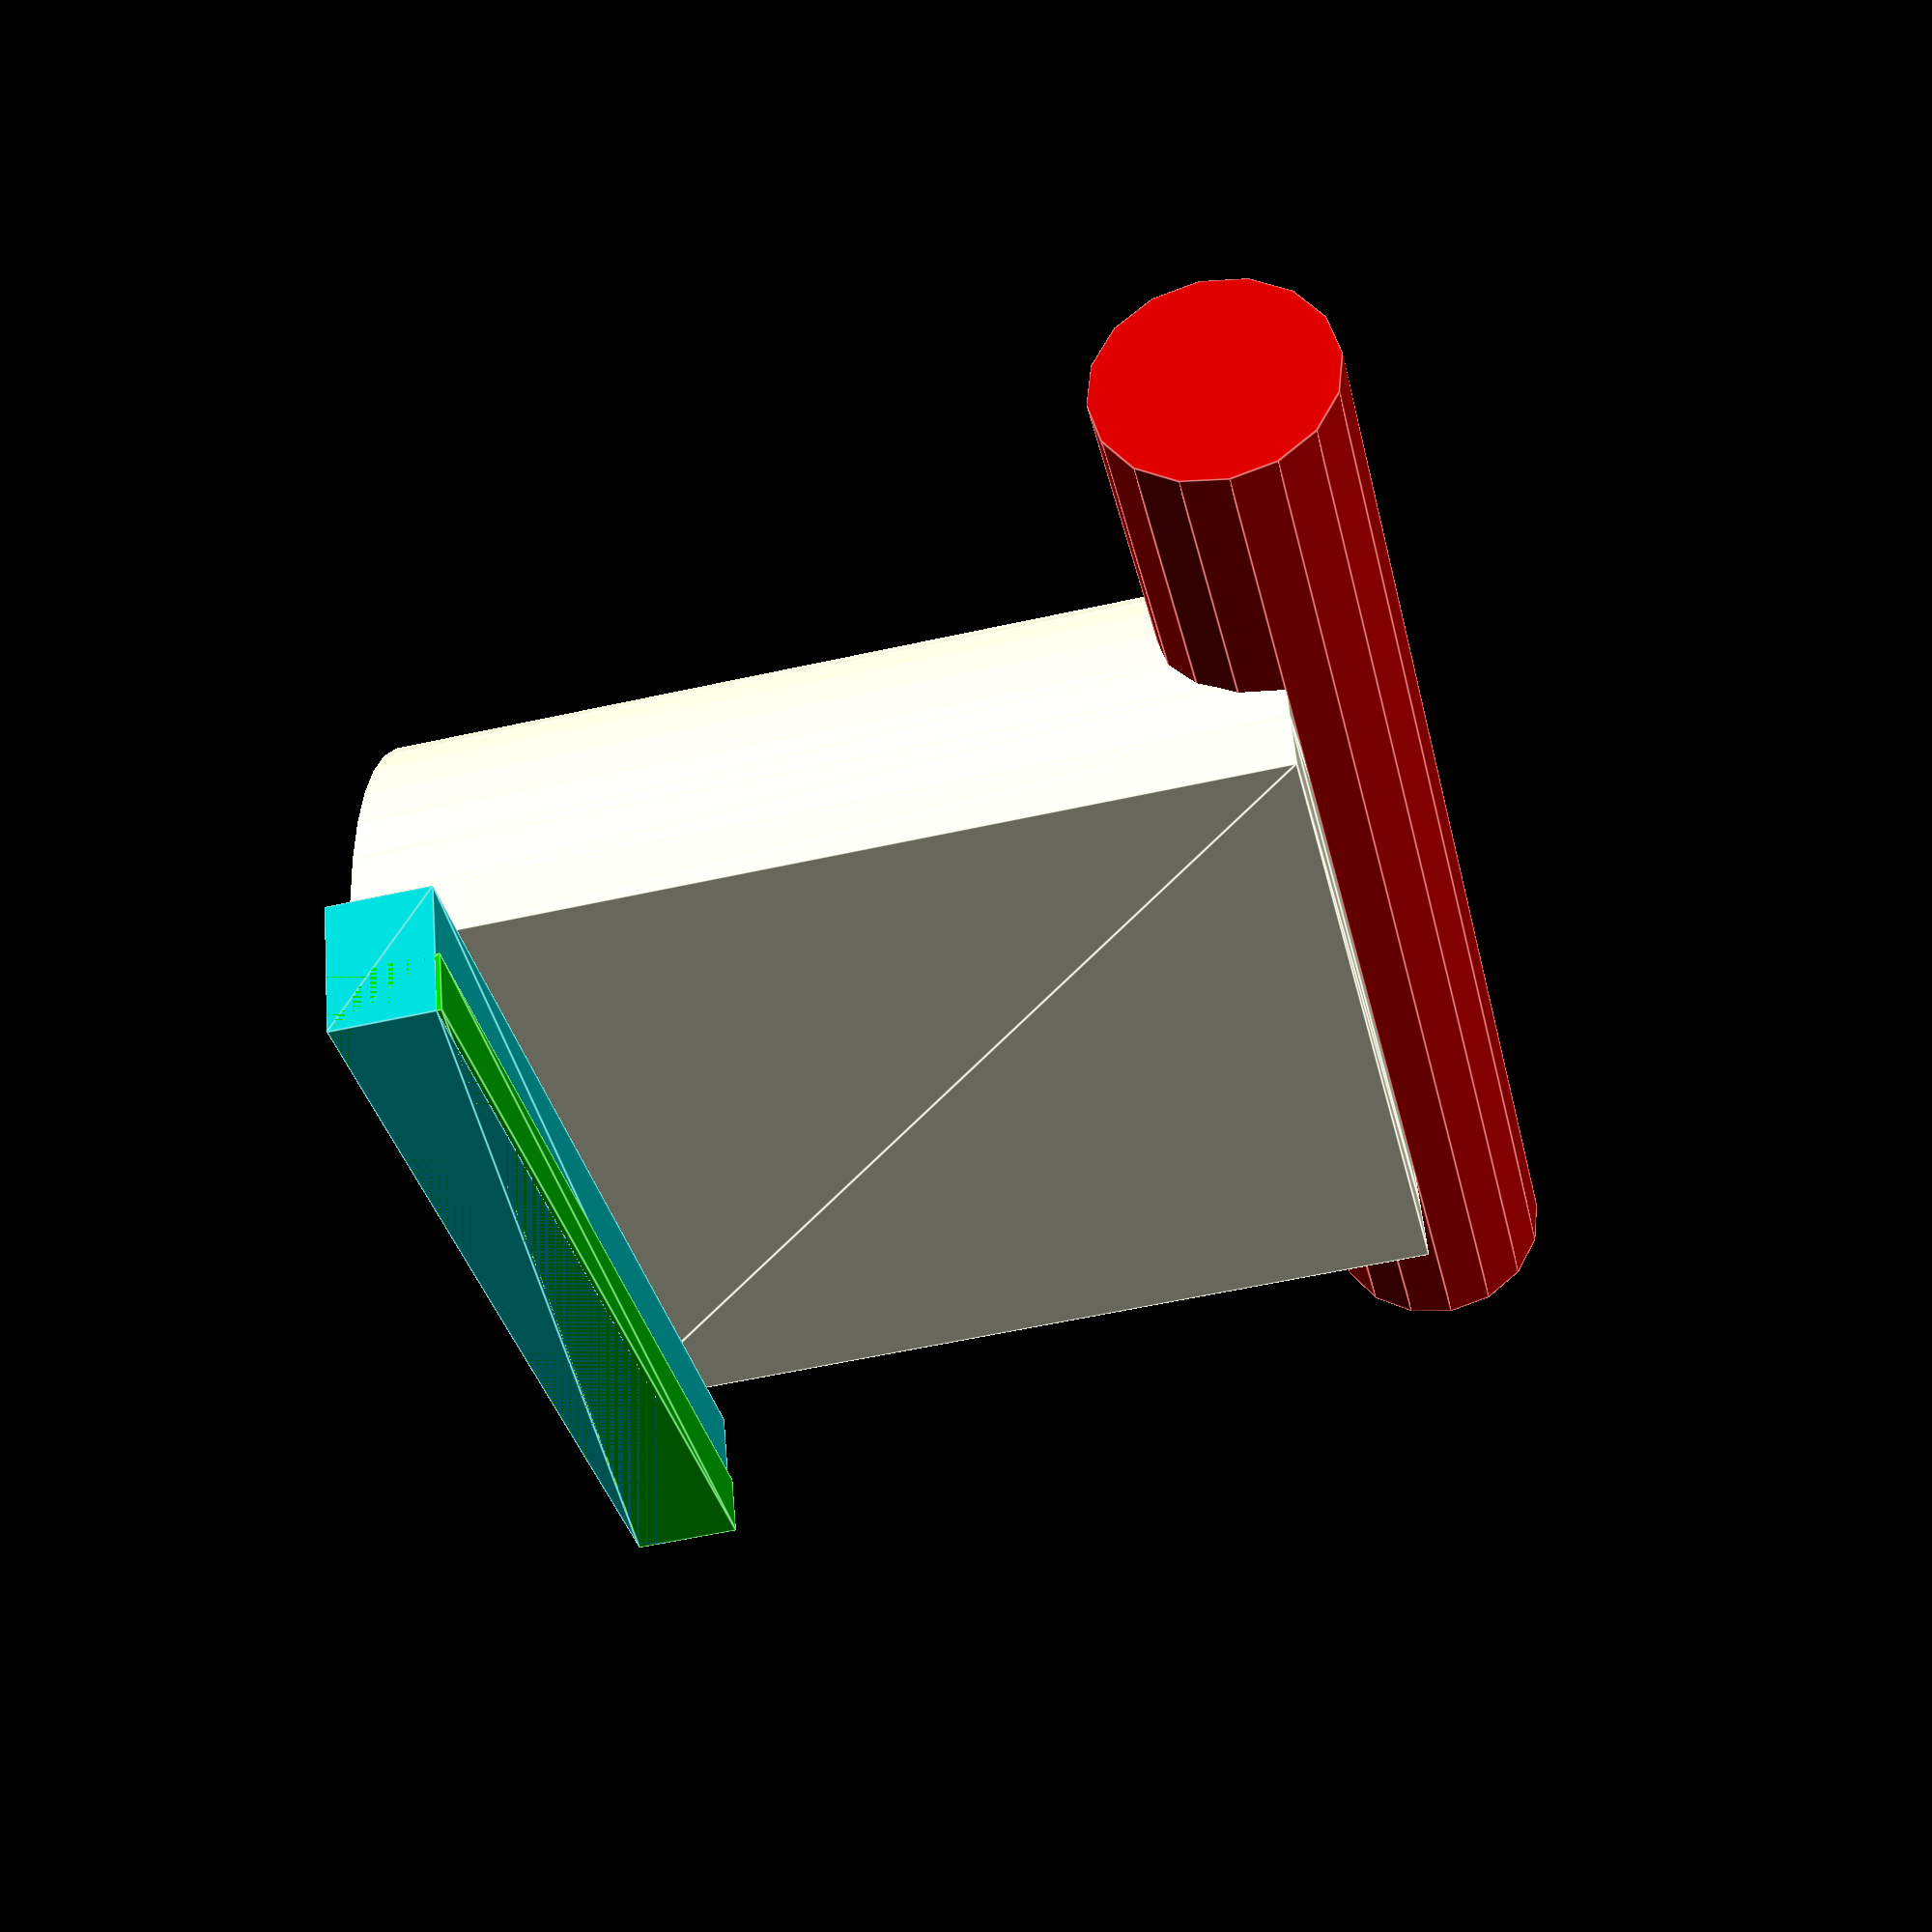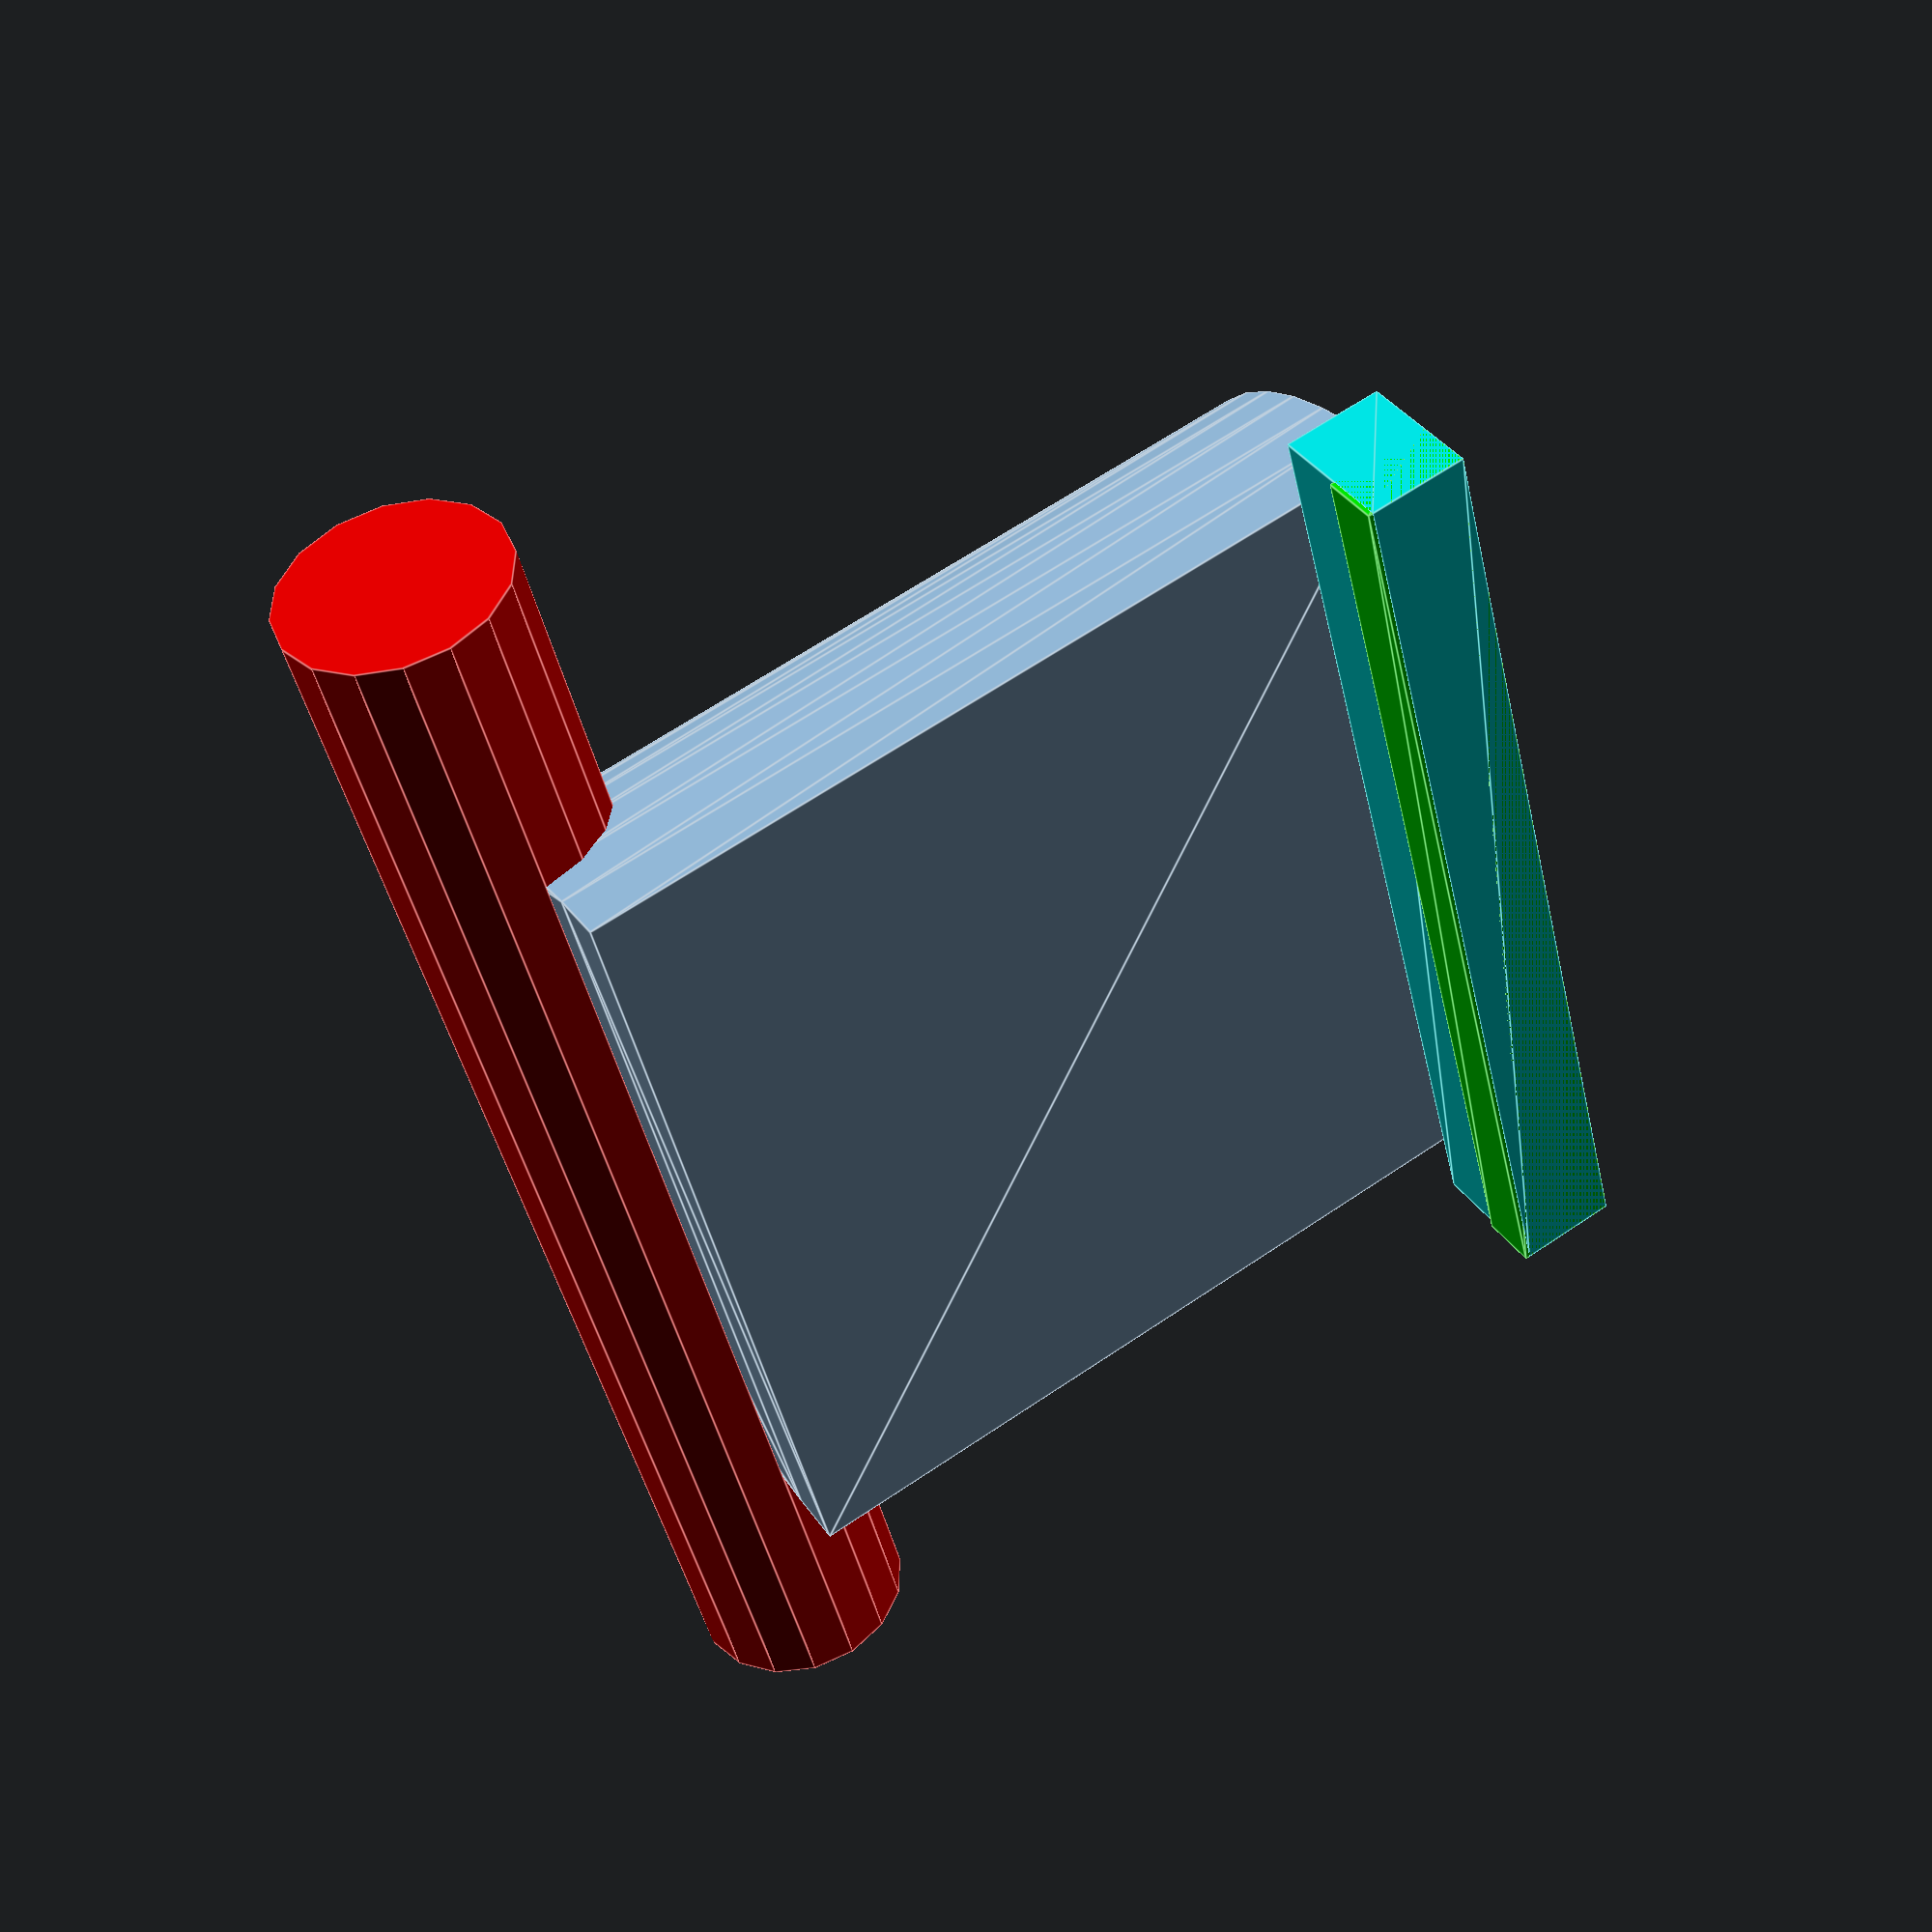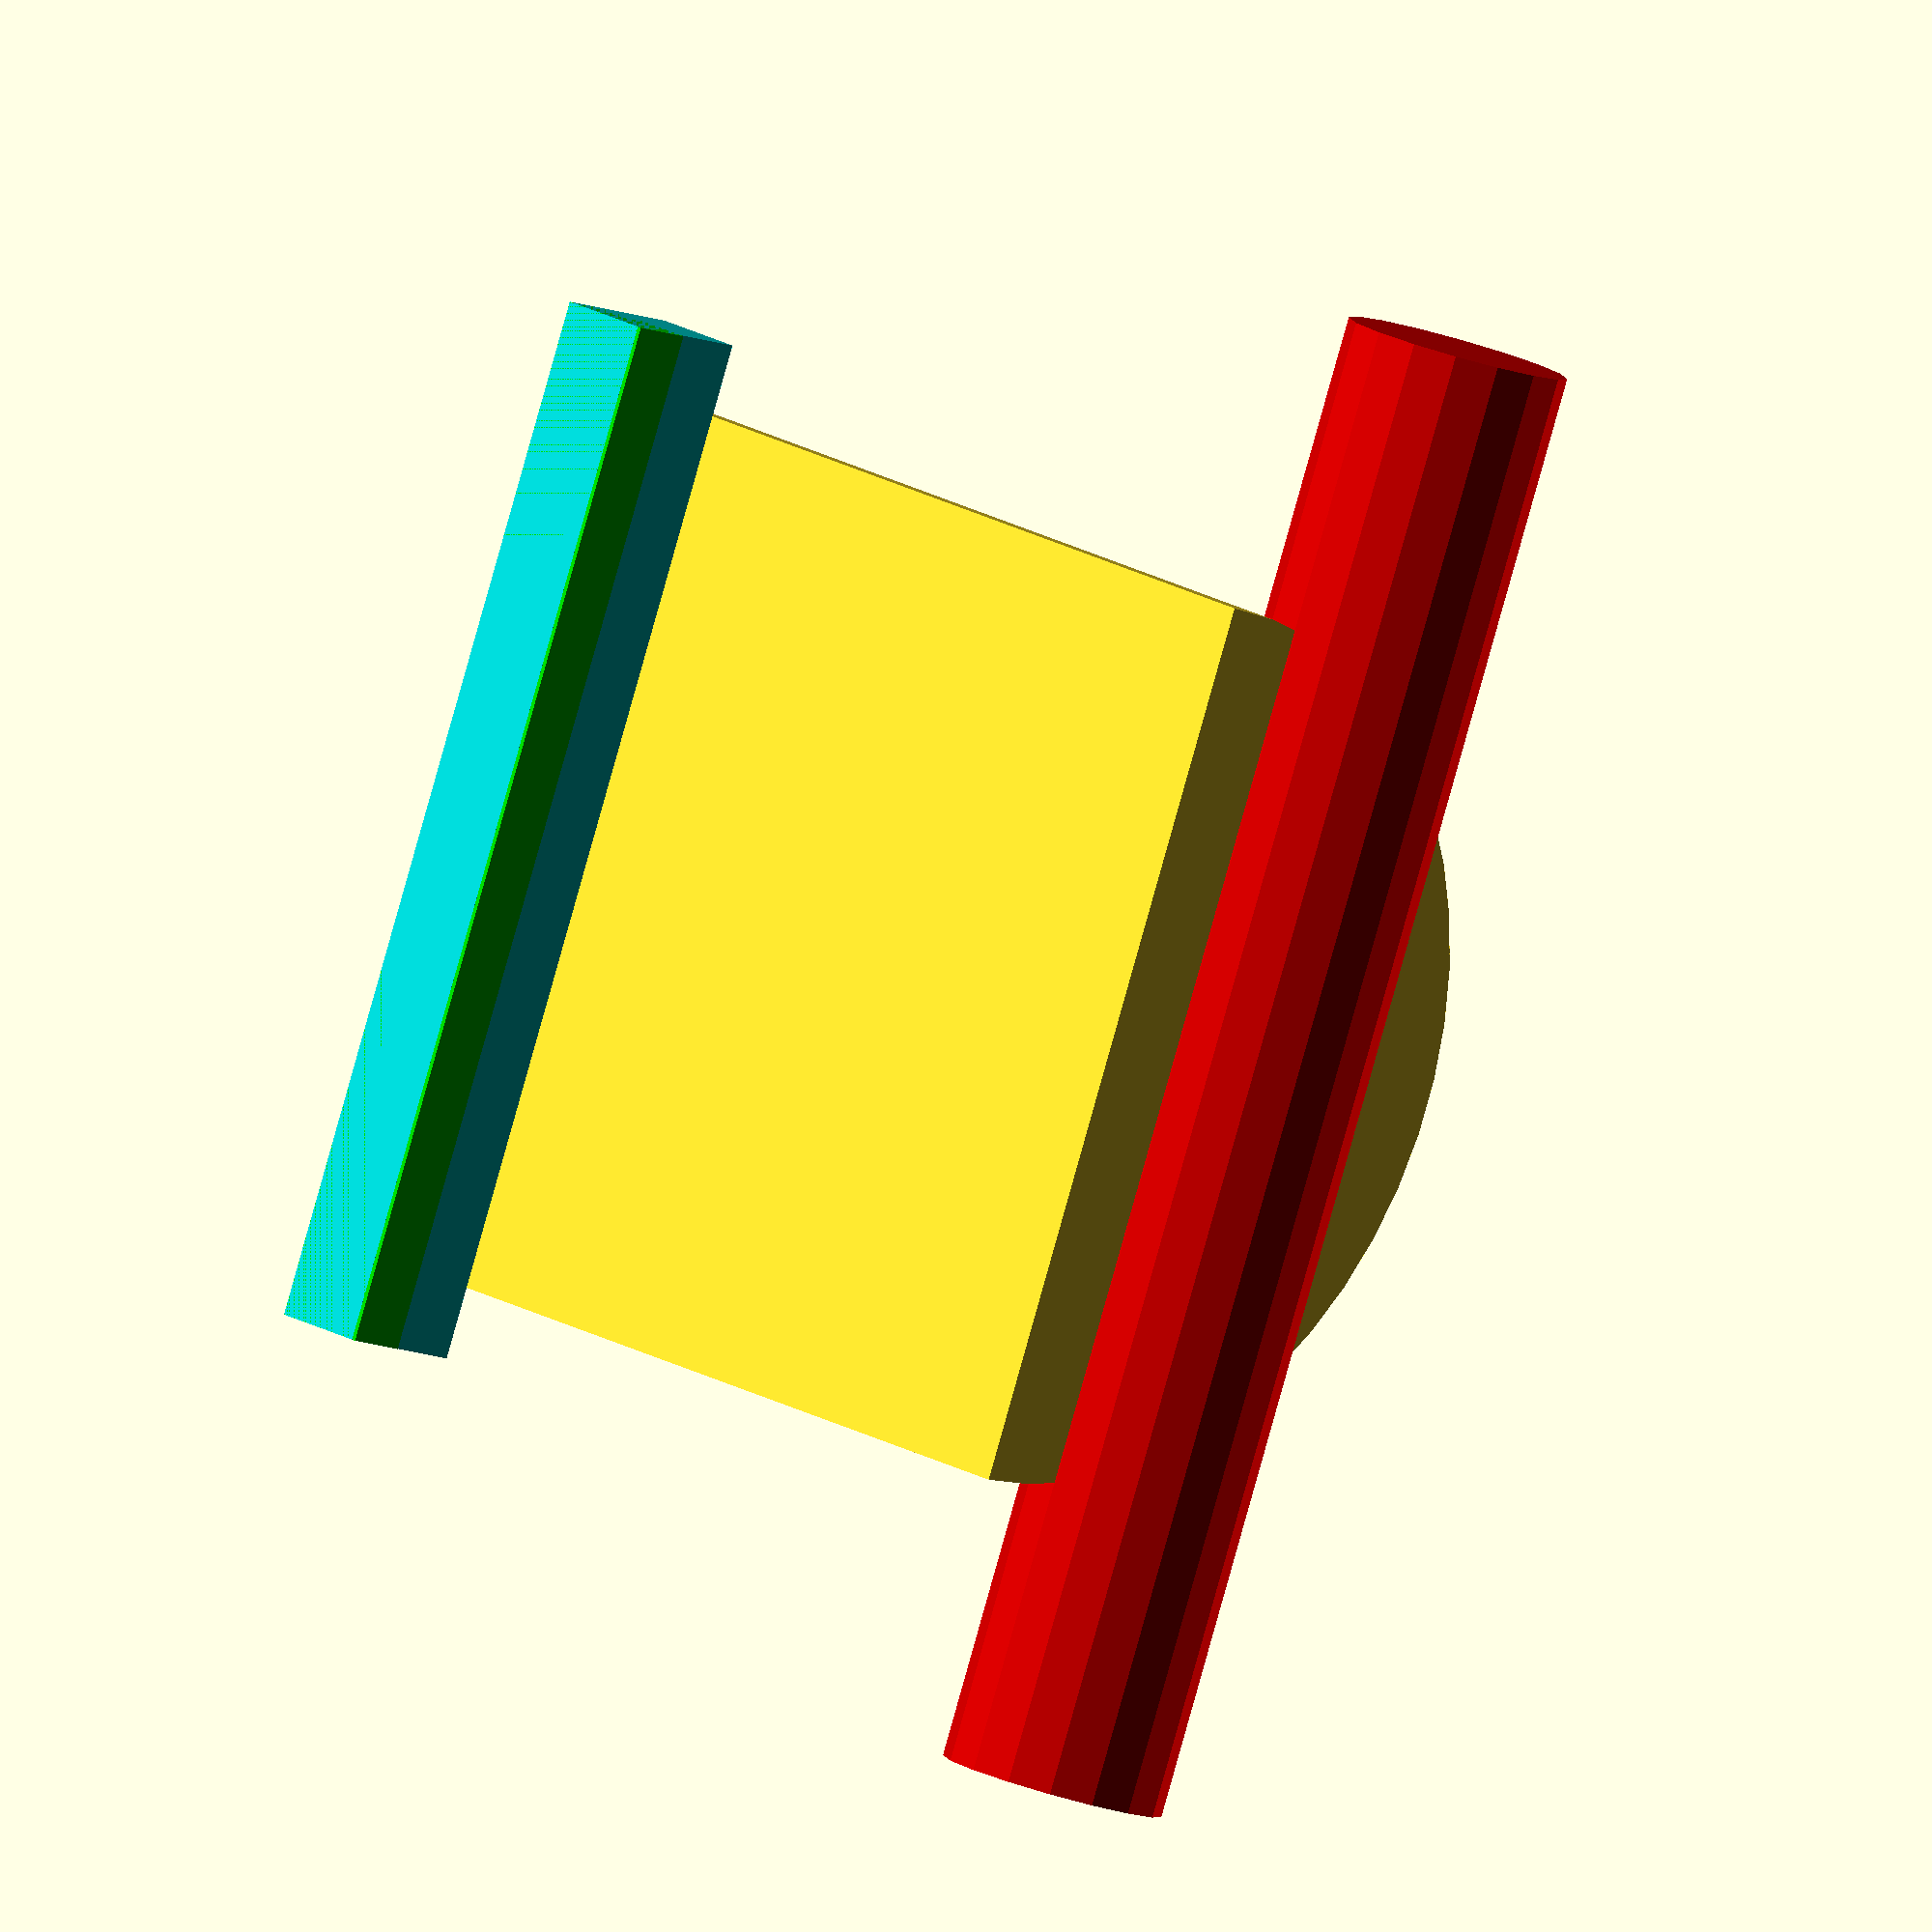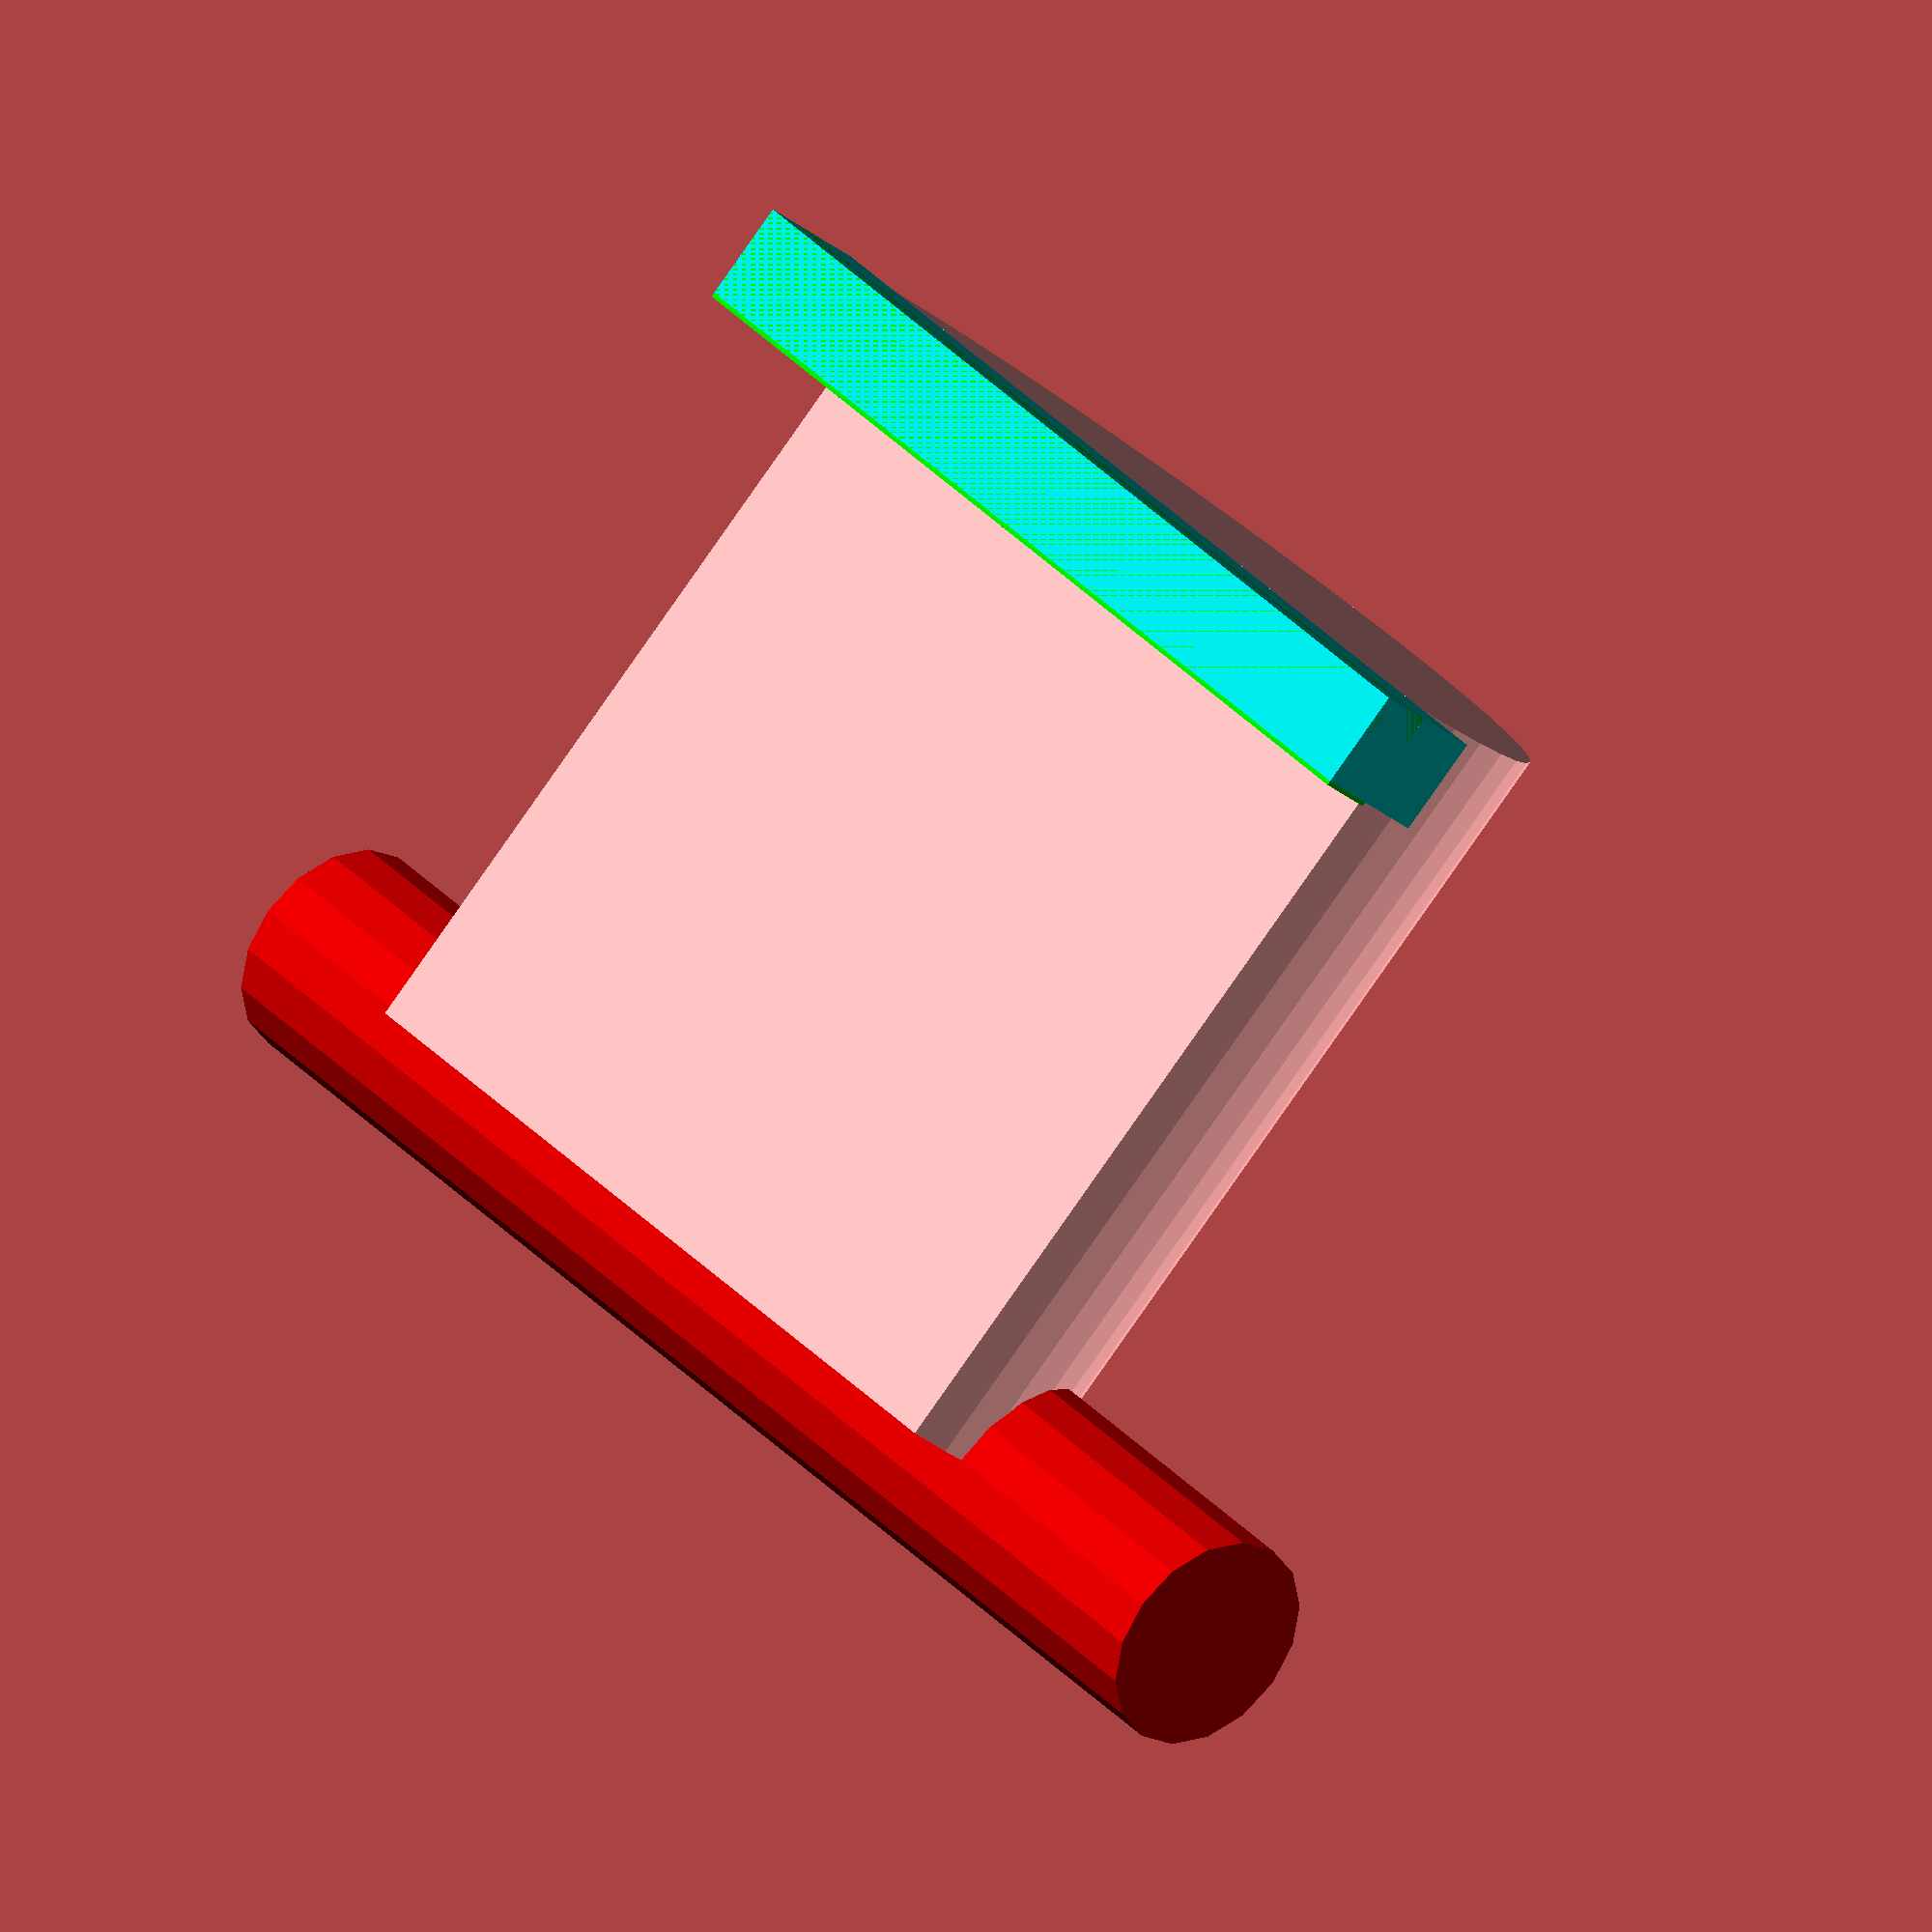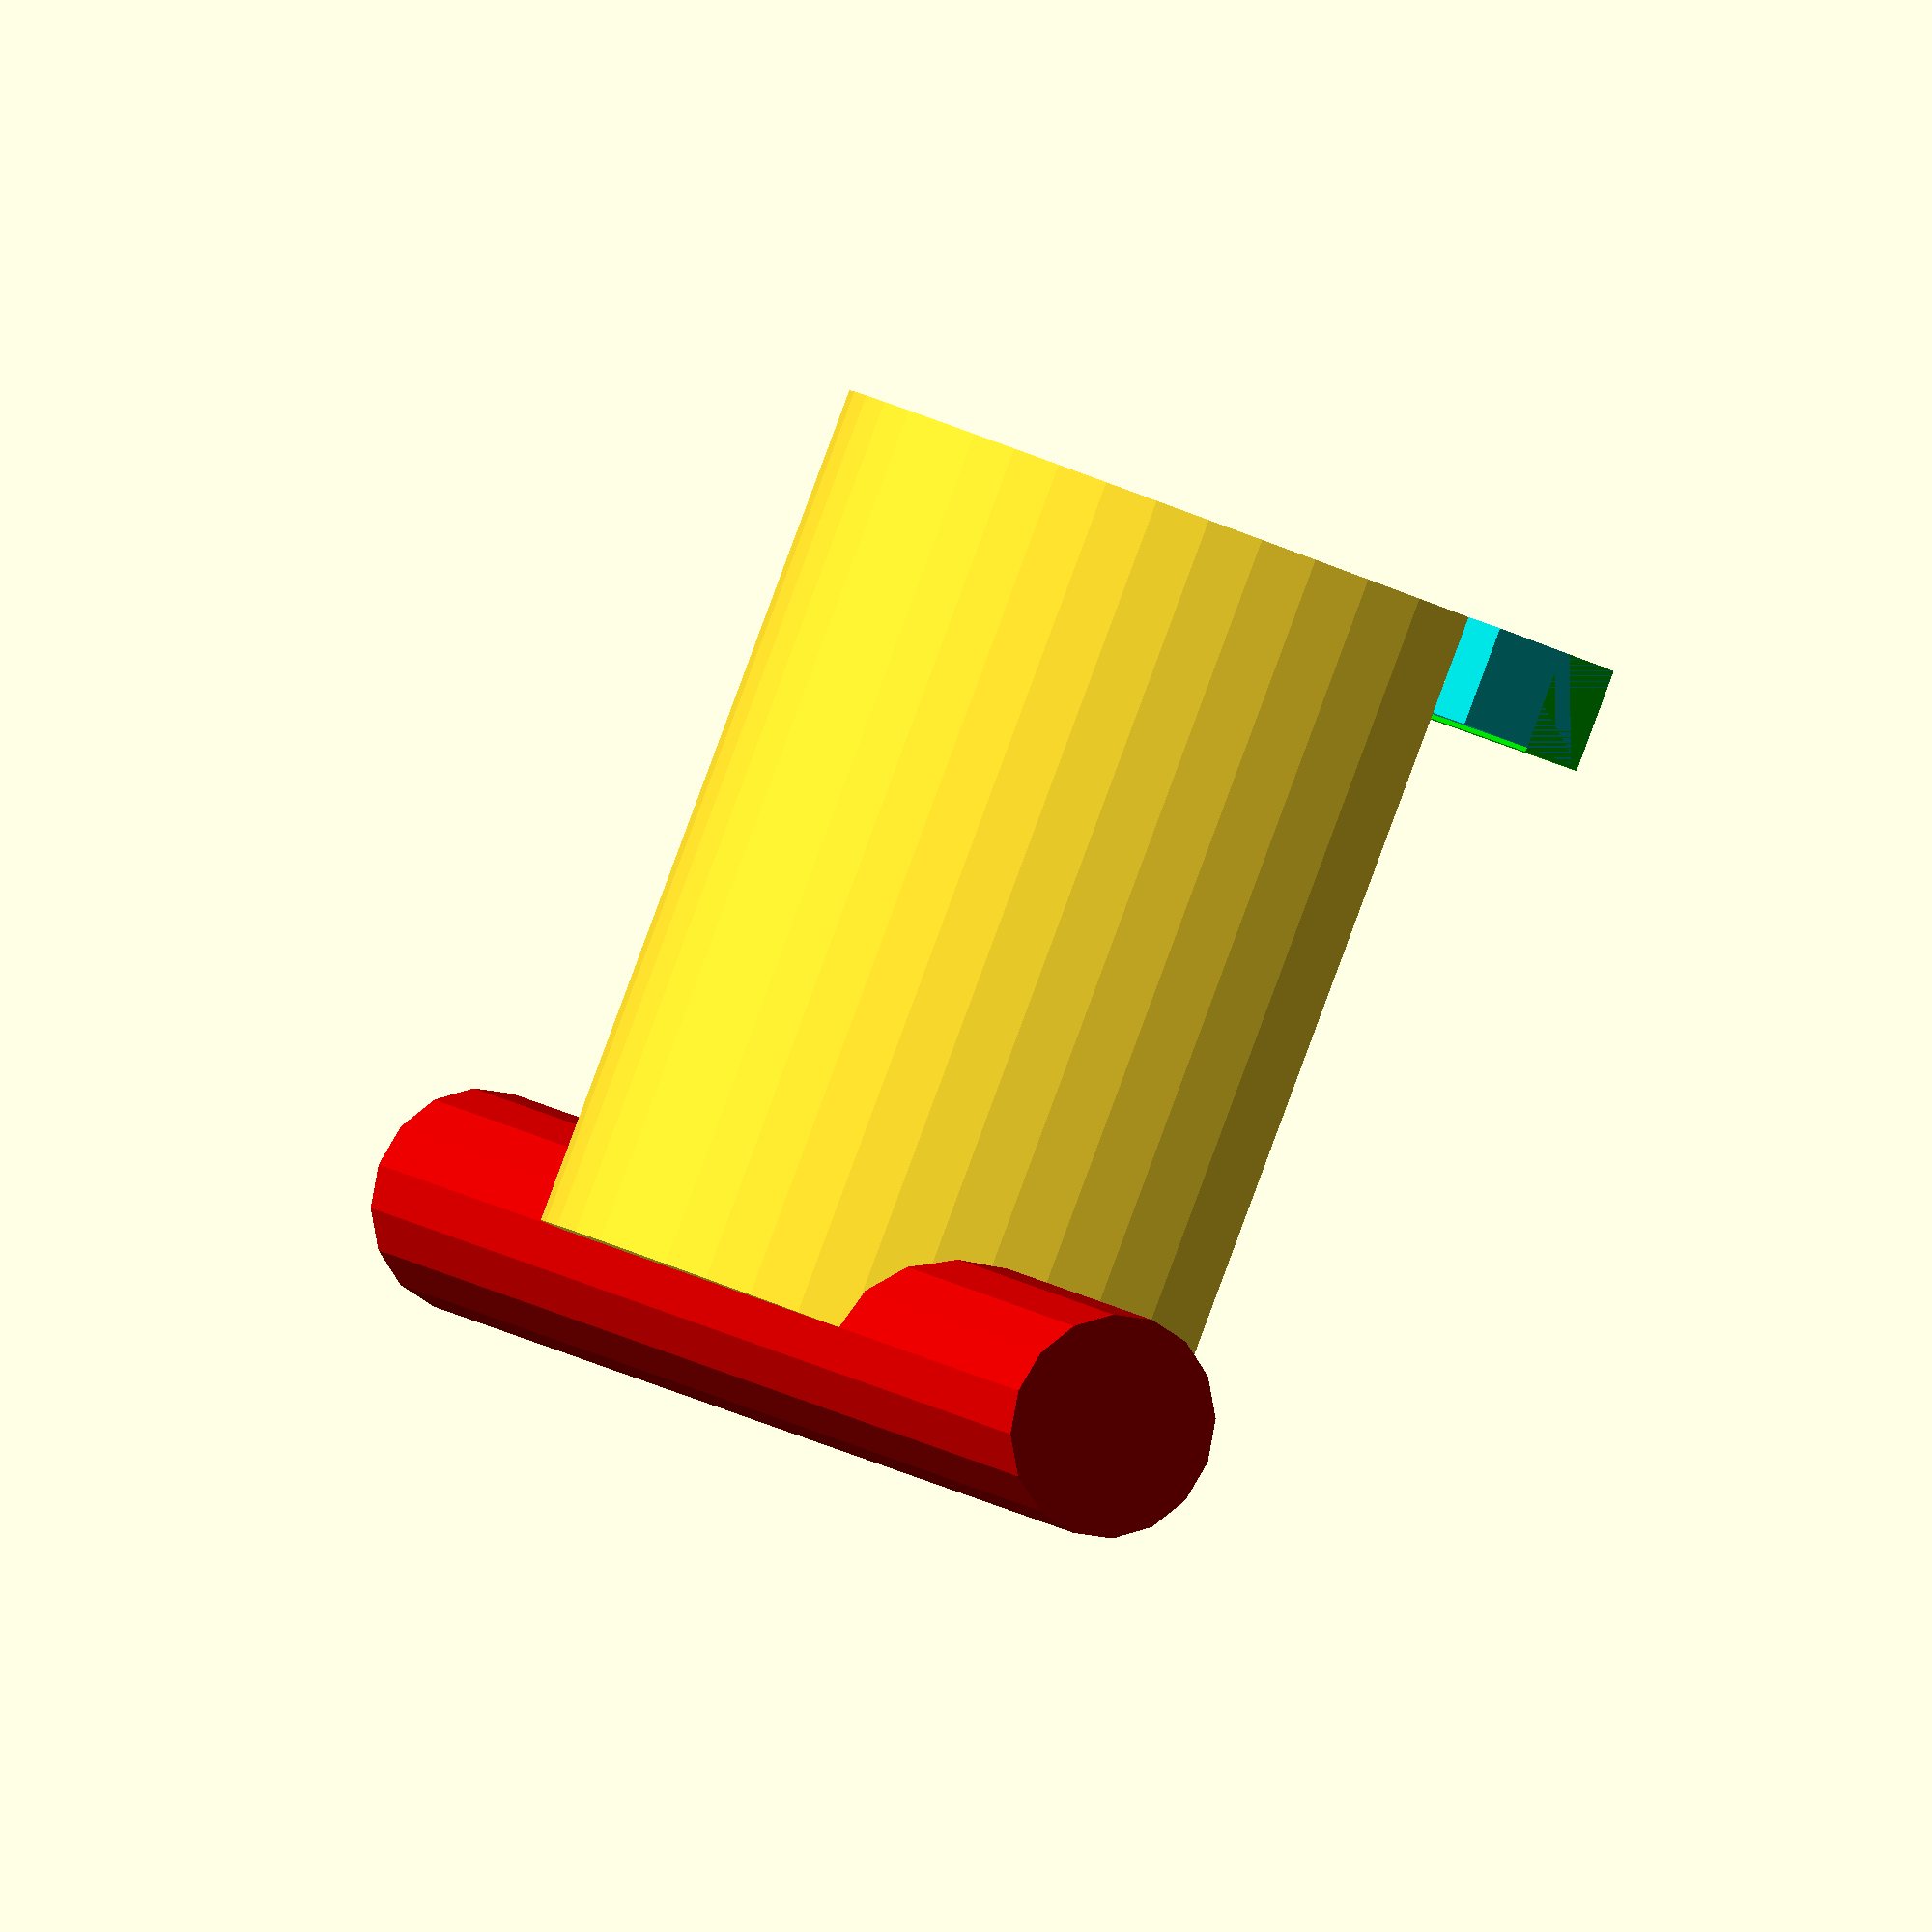
<openscad>
union(){
        // 長い方の溝
        color([0,0.8,0])
            linear_extrude(4.7){
                square([46.5,2.7]);
            }
        // 短い方の溝
        color([0,0.8,0.8])
            linear_extrude(4.5){
                square([46.5,6]);
            }
            // 半円
            linear_extrude(39){
                translate([23.25,6,0]){
                    difference(){
                        circle(20,$fn=50);
                        translate([-23.25,-23.25,0]) square([46.5,23.25]);
                    }
                }
            }
        color([0.8,0,0])
        translate([-10,15,39]){
            rotate([0,90,0]){
                cylinder(66,5,5);
            }
        }        
}
</openscad>
<views>
elev=56.5 azim=337.1 roll=283.1 proj=p view=edges
elev=115.0 azim=67.5 roll=124.3 proj=p view=edges
elev=340.8 azim=111.3 roll=318.2 proj=o view=wireframe
elev=265.6 azim=135.5 roll=35.1 proj=o view=solid
elev=90.5 azim=117.1 roll=159.6 proj=o view=wireframe
</views>
